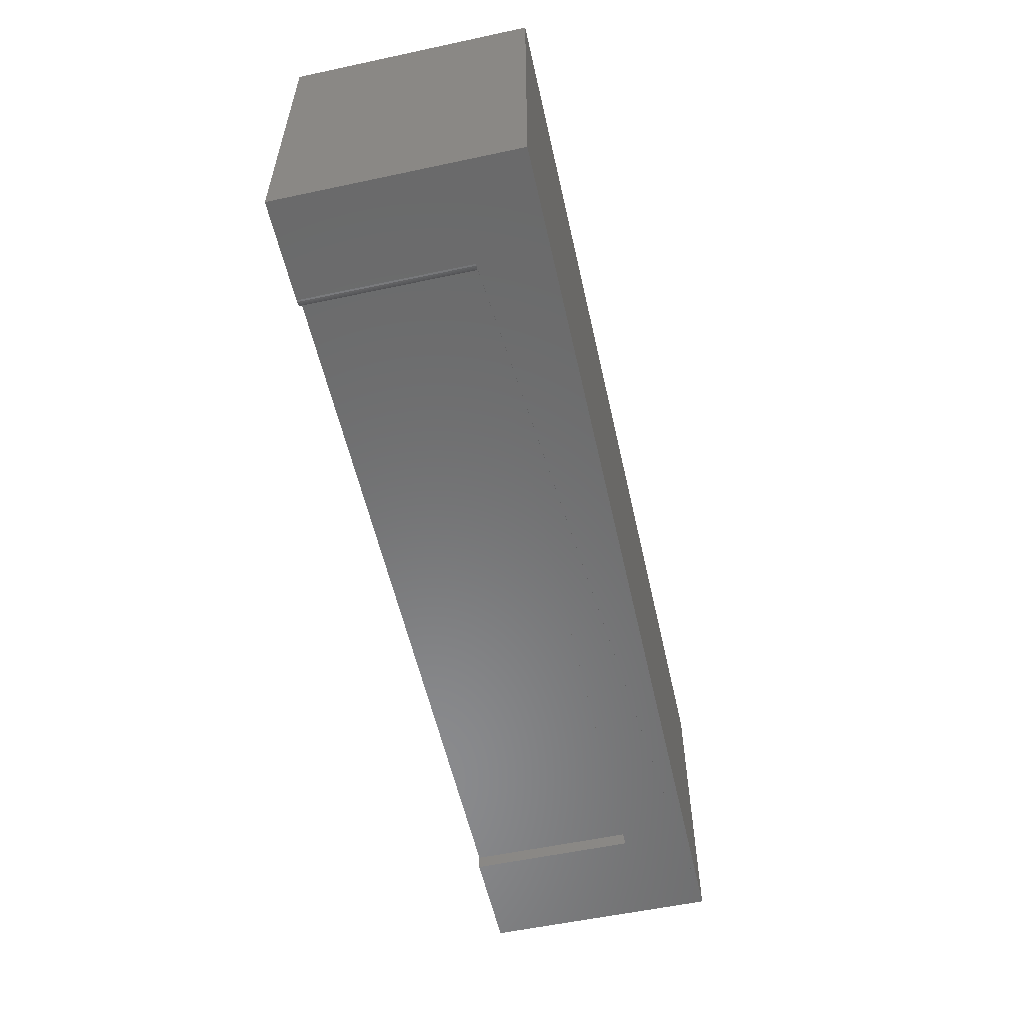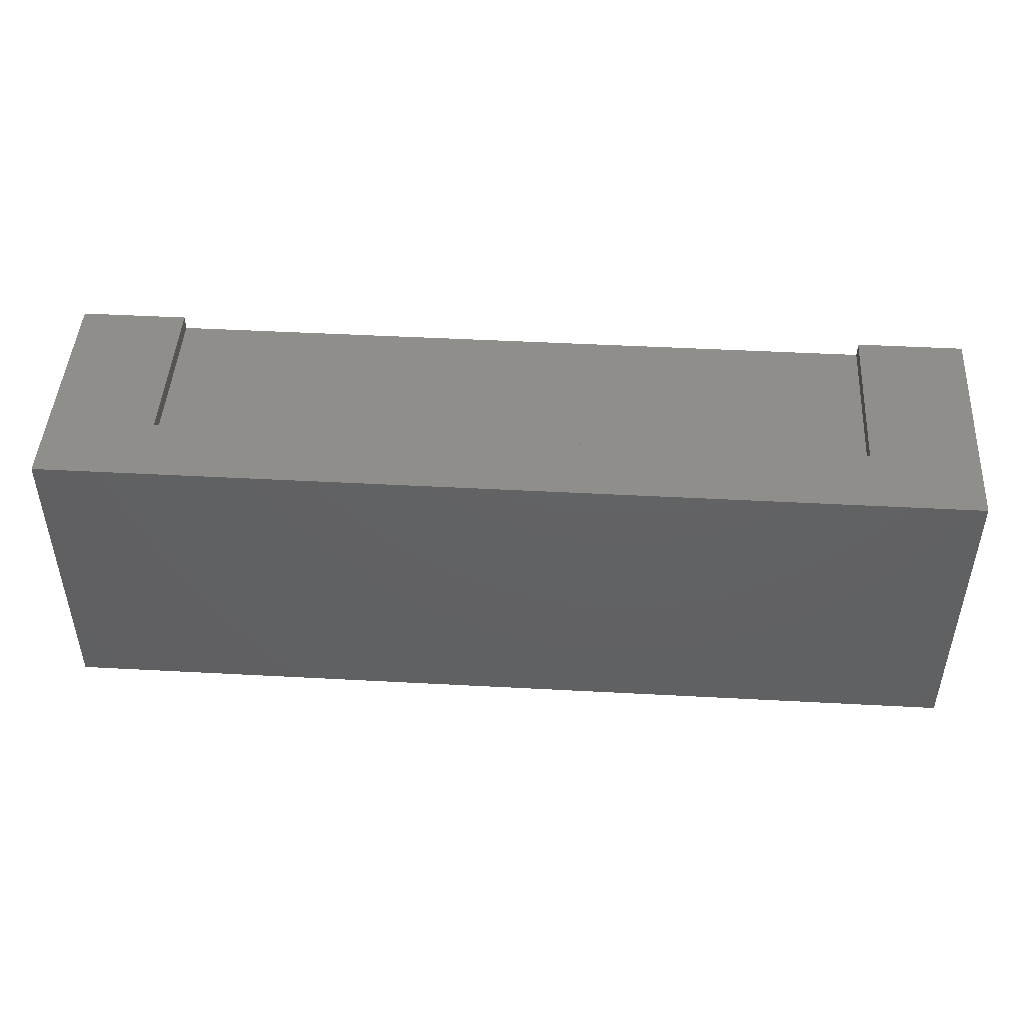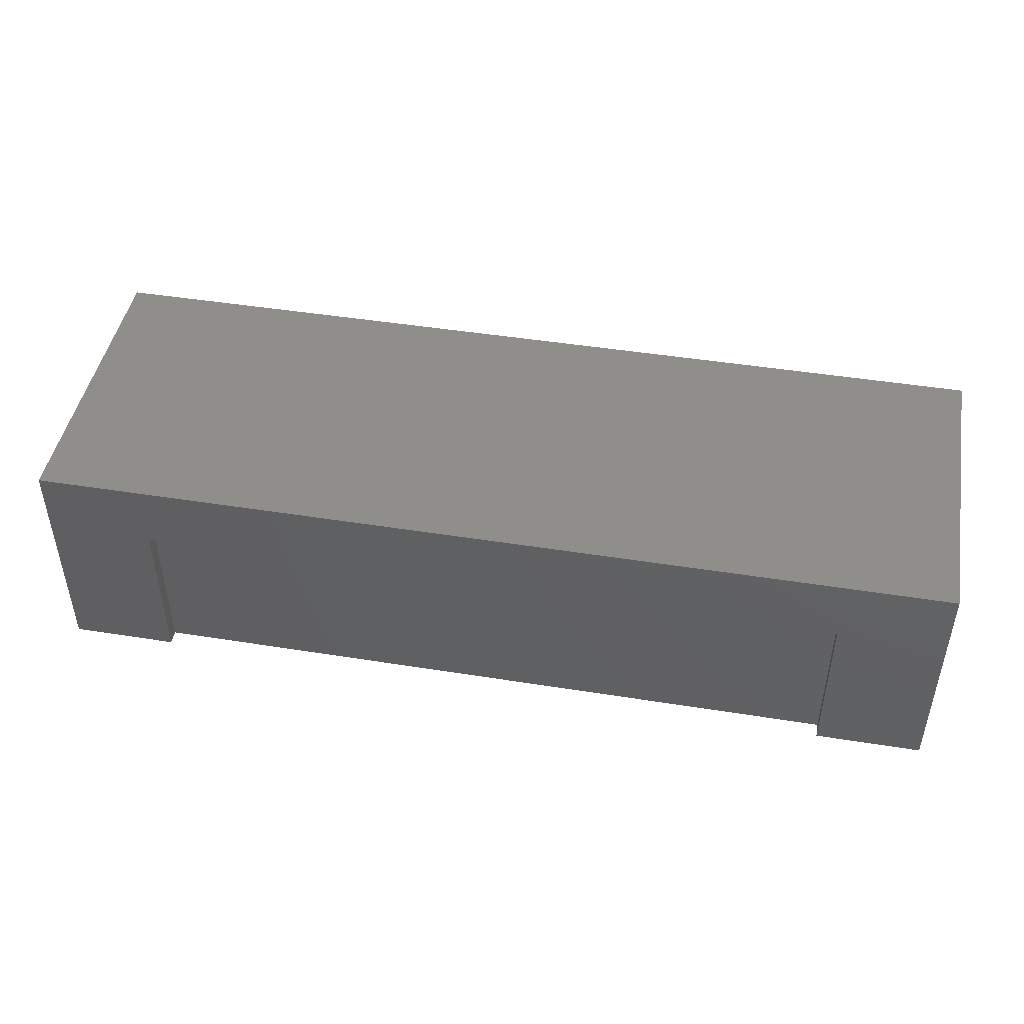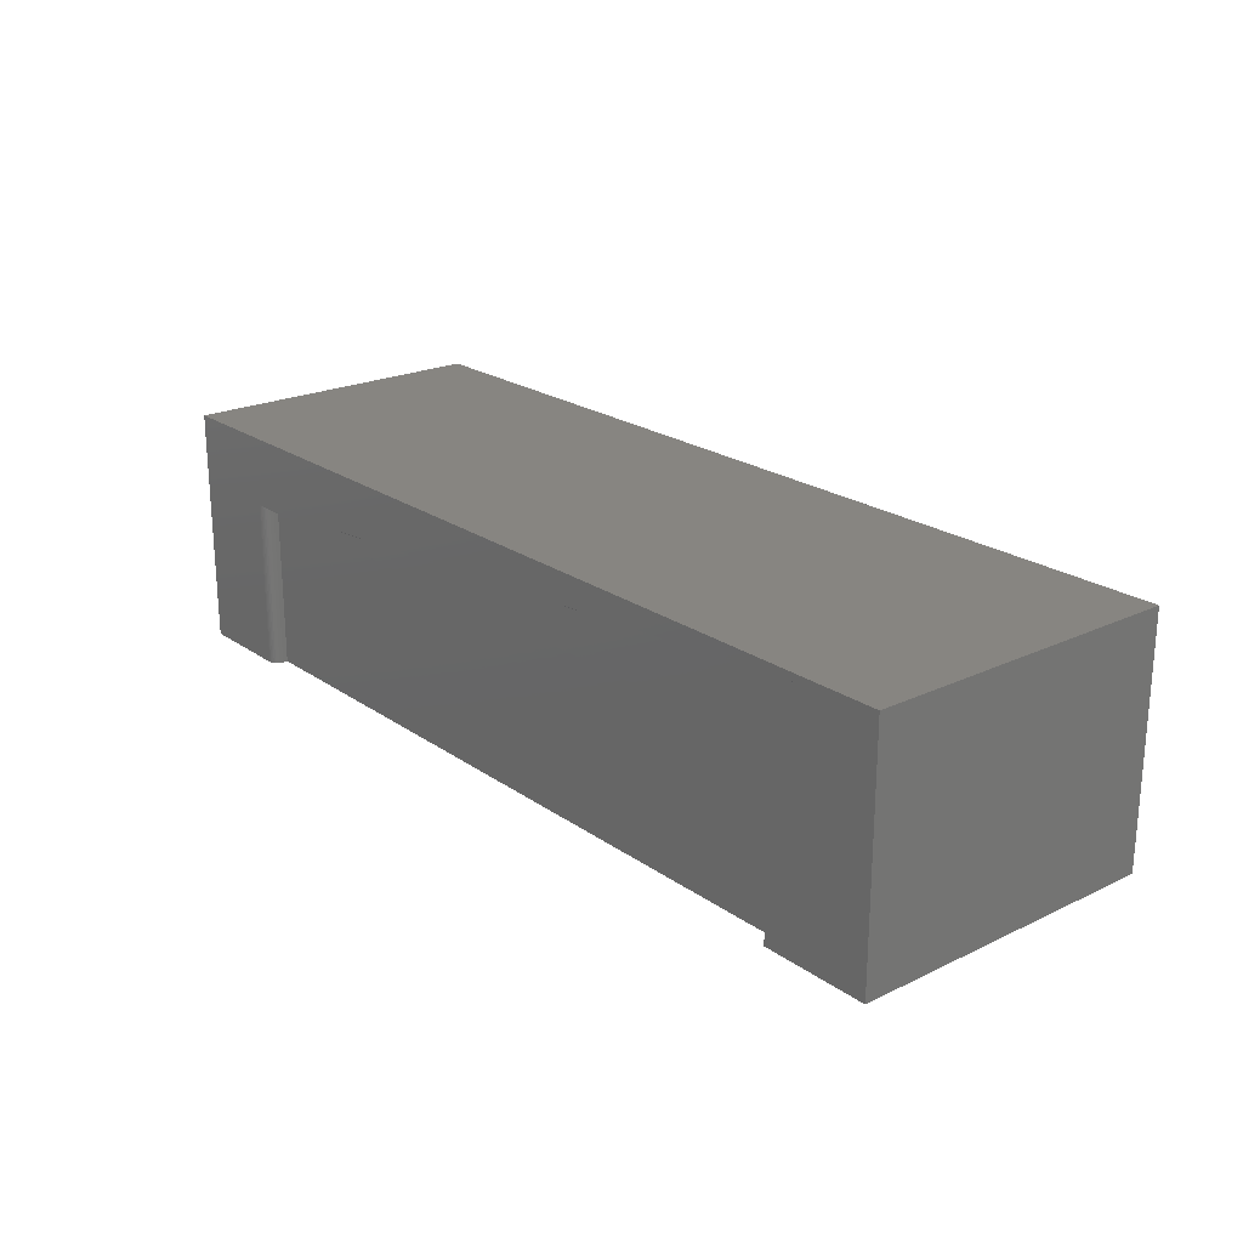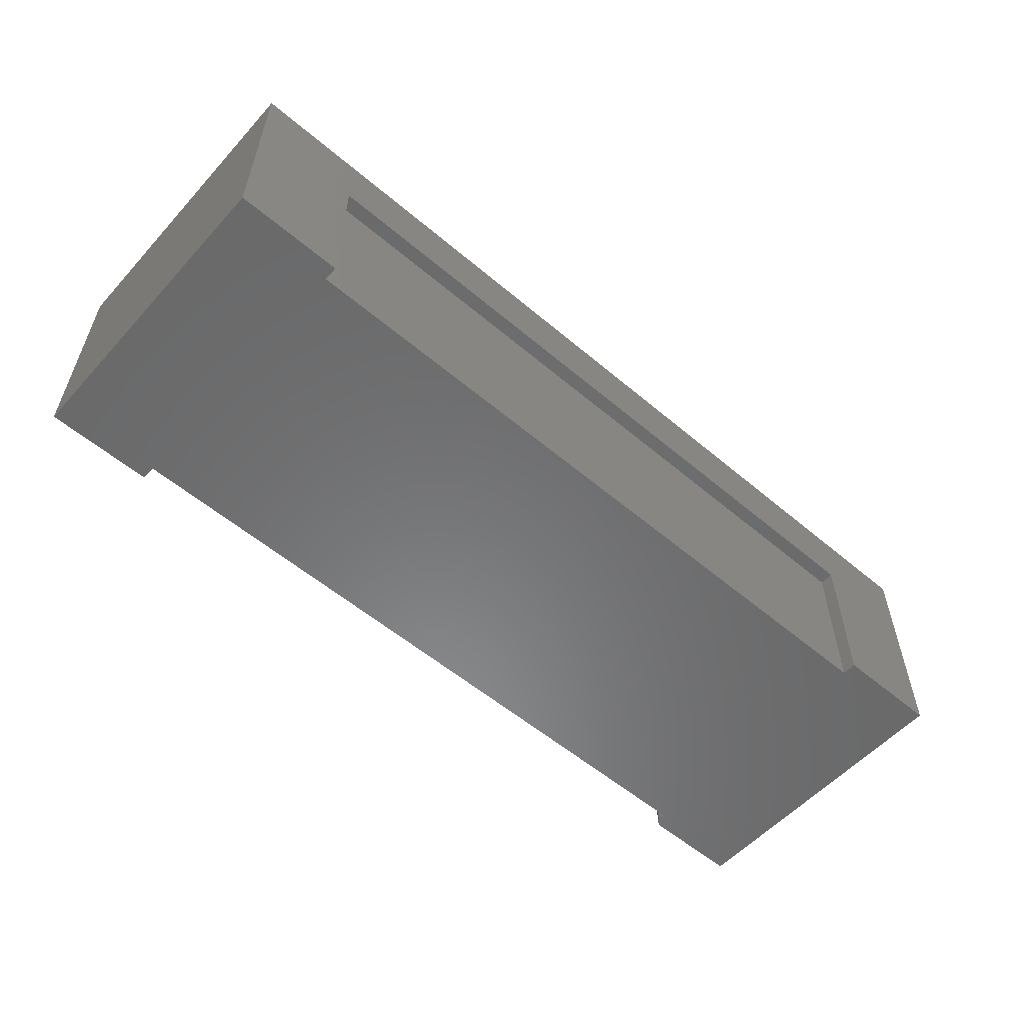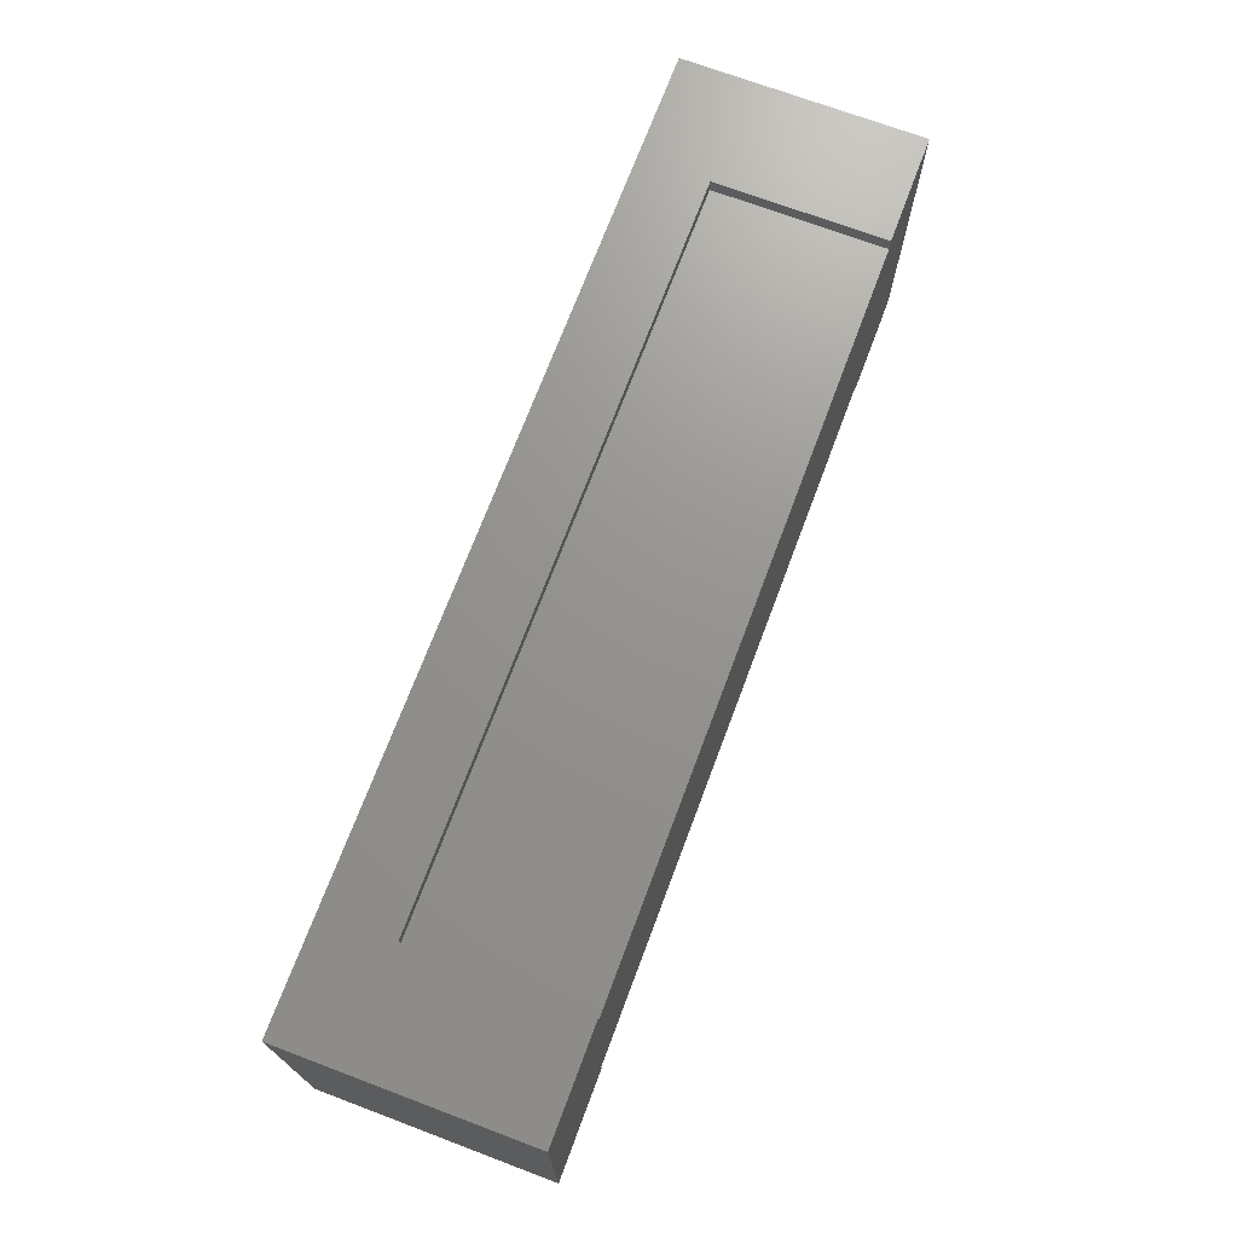
<metadata>
{"format":"stl","ext":"stl","renderer":"f3d","projection":"perspective","resolution":1024,"background":"white","views":[{"elev":-56.4,"azim":-77.4,"up":"+Y"},{"elev":46.5,"azim":3.5,"up":"+Y"},{"elev":45.9,"azim":-169.6,"up":"+Z"},{"elev":21.9,"azim":50.3,"up":"+Z"},{"elev":-56.1,"azim":138.5,"up":"+Z"},{"elev":71.3,"azim":110.6,"up":"+Y"}]}
</metadata>
<code>
# stl→obj: 40 verts, 76 faces
v 0.75 0.25 -9.185e-17
v 0.75 -0.25 -9.185e-17
v 0.5763 -0.25 -8.121e-17
v 0.5763 -0.2266 -7.117e-17
v 0.5763 0.2266 -7.117e-17
v 0.5763 0.25 -8.121e-17
v -0.75 0.25 0
v -0.5763 0.25 -1.064e-17
v -0.5763 0.2266 -1.064e-17
v -0.5763 -0.2266 -1.064e-17
v -0.5763 -0.2344 -1.064e-17
v -0.5766 -0.2374 -1.062e-17
v -0.5775 -0.2404 -1.056e-17
v -0.5789 -0.2431 -1.047e-17
v -0.5809 -0.2454 -1.035e-17
v -0.5833 -0.2474 -1.021e-17
v -0.586 -0.2488 -1.004e-17
v -0.5889 -0.2497 -9.865e-18
v -0.5919 -0.25 -9.678e-18
v -0.75 -0.25 0
v -0.5763 0.2266 0.2684
v 0.5763 0.2266 0.2684
v -0.5763 -0.2266 0.2684
v 0.5763 -0.2266 0.2684
v 0.5763 -0.25 0.2684
v -0.5889 -0.2497 0.2684
v -0.586 -0.2488 0.2684
v -0.5833 -0.2474 0.2684
v -0.5809 -0.2454 0.2684
v -0.5789 -0.2431 0.2684
v -0.5775 -0.2404 0.2684
v -0.5766 -0.2374 0.2684
v -0.5763 -0.2344 0.2684
v -0.5763 0.25 0.2684
v 0.5763 0.25 0.2684
v 0.75 -0.25 0.3789
v -0.75 -0.25 0.3789
v -0.5919 -0.25 0.2684
v 0.75 0.25 0.3789
v -0.75 0.25 0.3789
f 1 2 3
f 1 3 4
f 1 4 5
f 1 5 6
f 7 8 9
f 7 9 10
f 7 10 11
f 7 11 12
f 7 12 13
f 7 13 14
f 7 14 15
f 7 15 16
f 7 16 17
f 7 17 18
f 7 18 19
f 7 19 20
f 10 9 4
f 4 9 5
f 9 21 5
f 5 21 22
f 10 4 23
f 23 4 24
f 25 26 27
f 25 27 28
f 25 28 29
f 25 29 30
f 25 30 31
f 25 31 32
f 25 32 33
f 25 33 23
f 25 23 24
f 21 34 22
f 22 34 35
f 10 23 11
f 11 23 33
f 8 34 9
f 9 34 21
f 24 4 25
f 25 4 3
f 35 6 22
f 22 6 5
f 36 37 38
f 36 38 26
f 36 26 25
f 36 25 3
f 36 3 2
f 20 19 37
f 37 19 38
f 36 39 37
f 37 39 40
f 11 33 12
f 12 33 32
f 12 32 13
f 13 32 31
f 13 31 14
f 14 31 30
f 14 30 15
f 15 30 29
f 15 29 16
f 16 29 28
f 16 28 17
f 17 28 27
f 17 27 18
f 18 27 26
f 18 26 19
f 19 26 38
f 40 8 7
f 8 40 34
f 34 40 39
f 34 39 35
f 35 39 1
f 35 1 6
f 40 7 37
f 37 7 20
f 1 39 2
f 2 39 36

</code>
